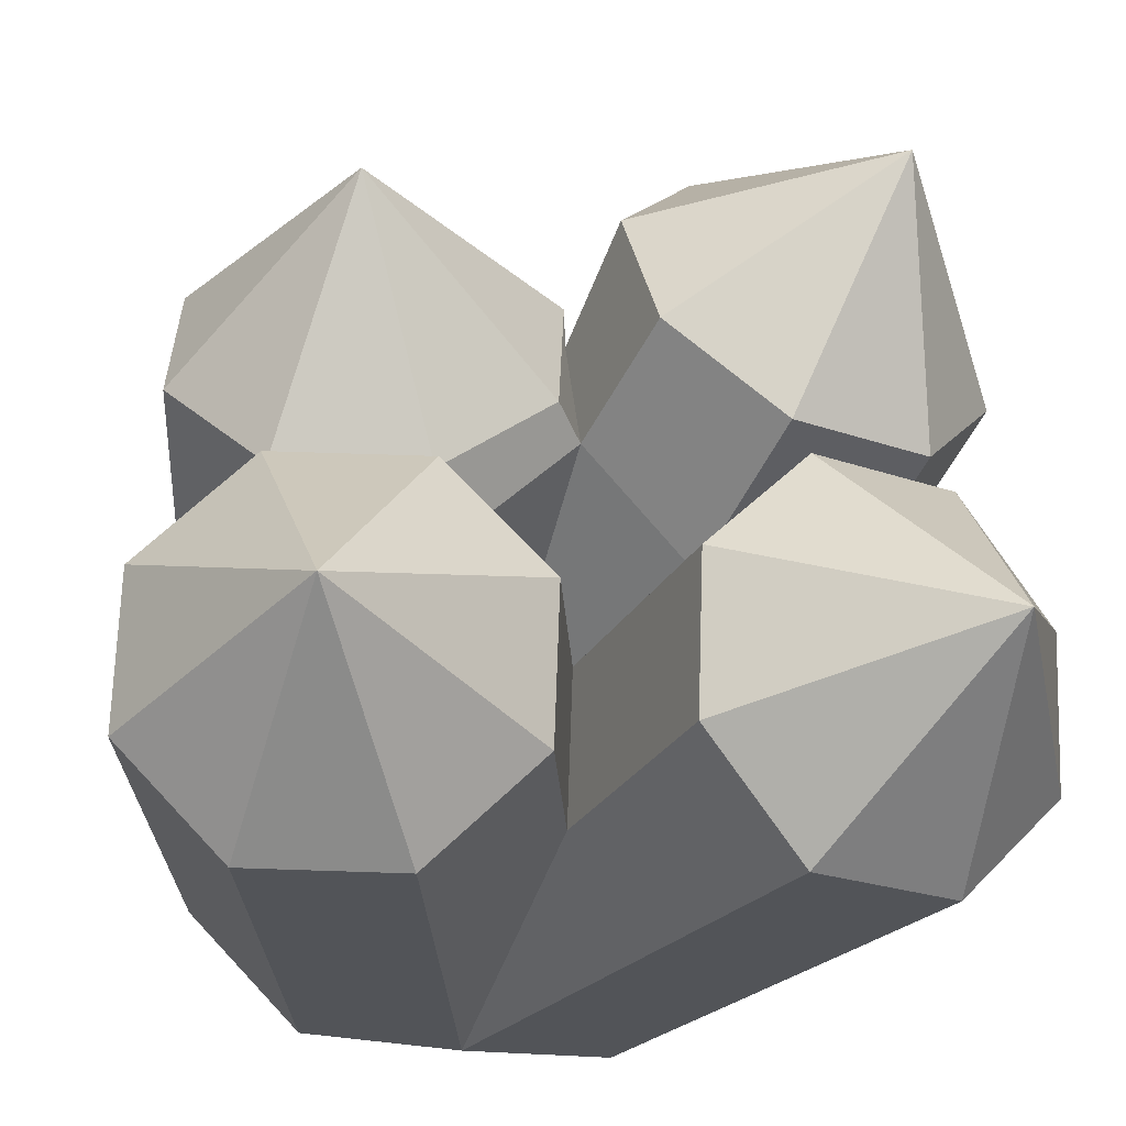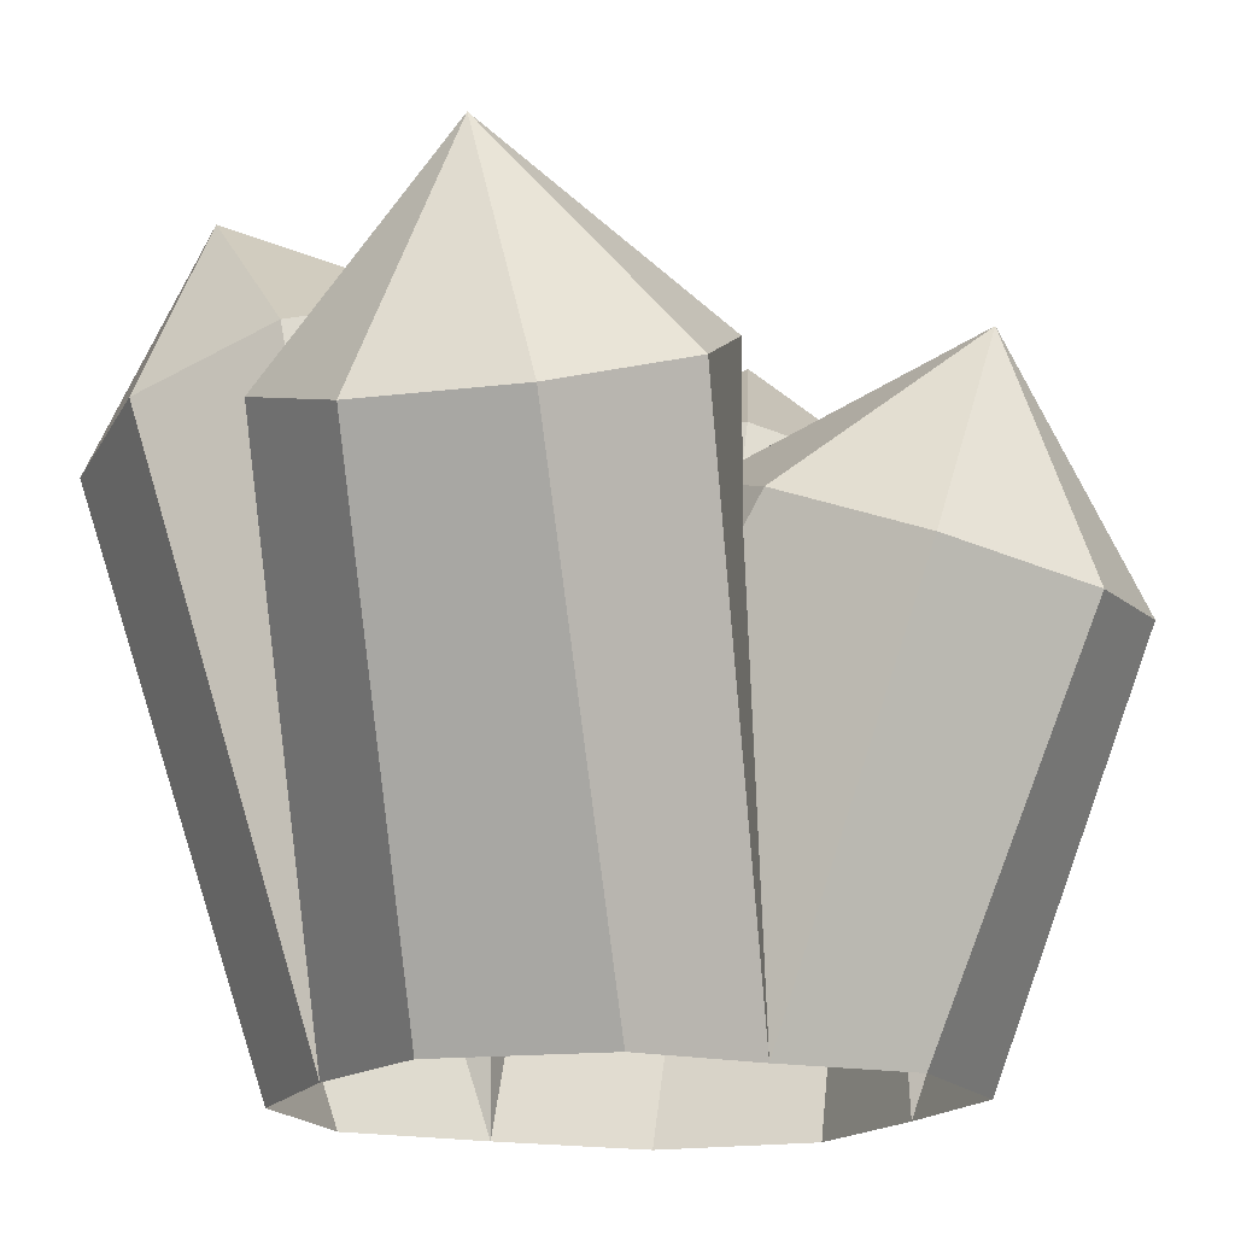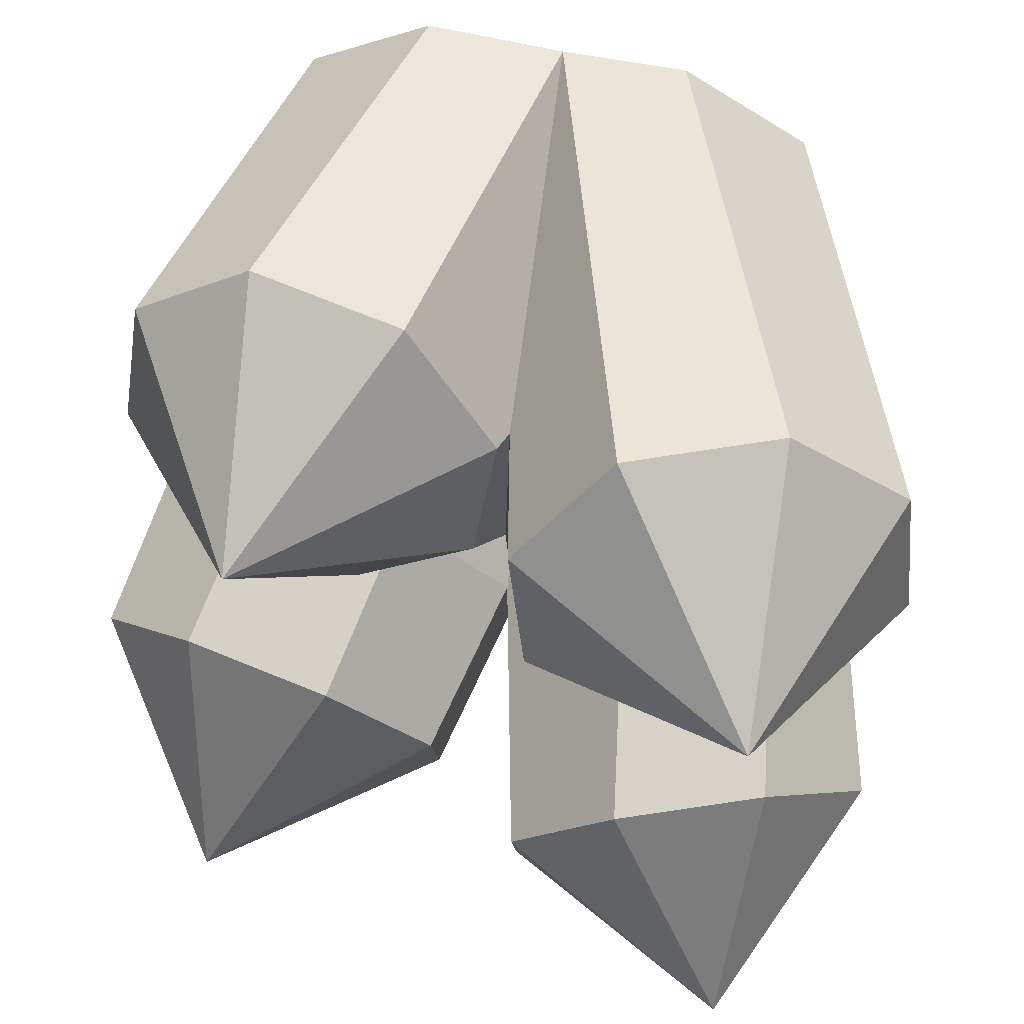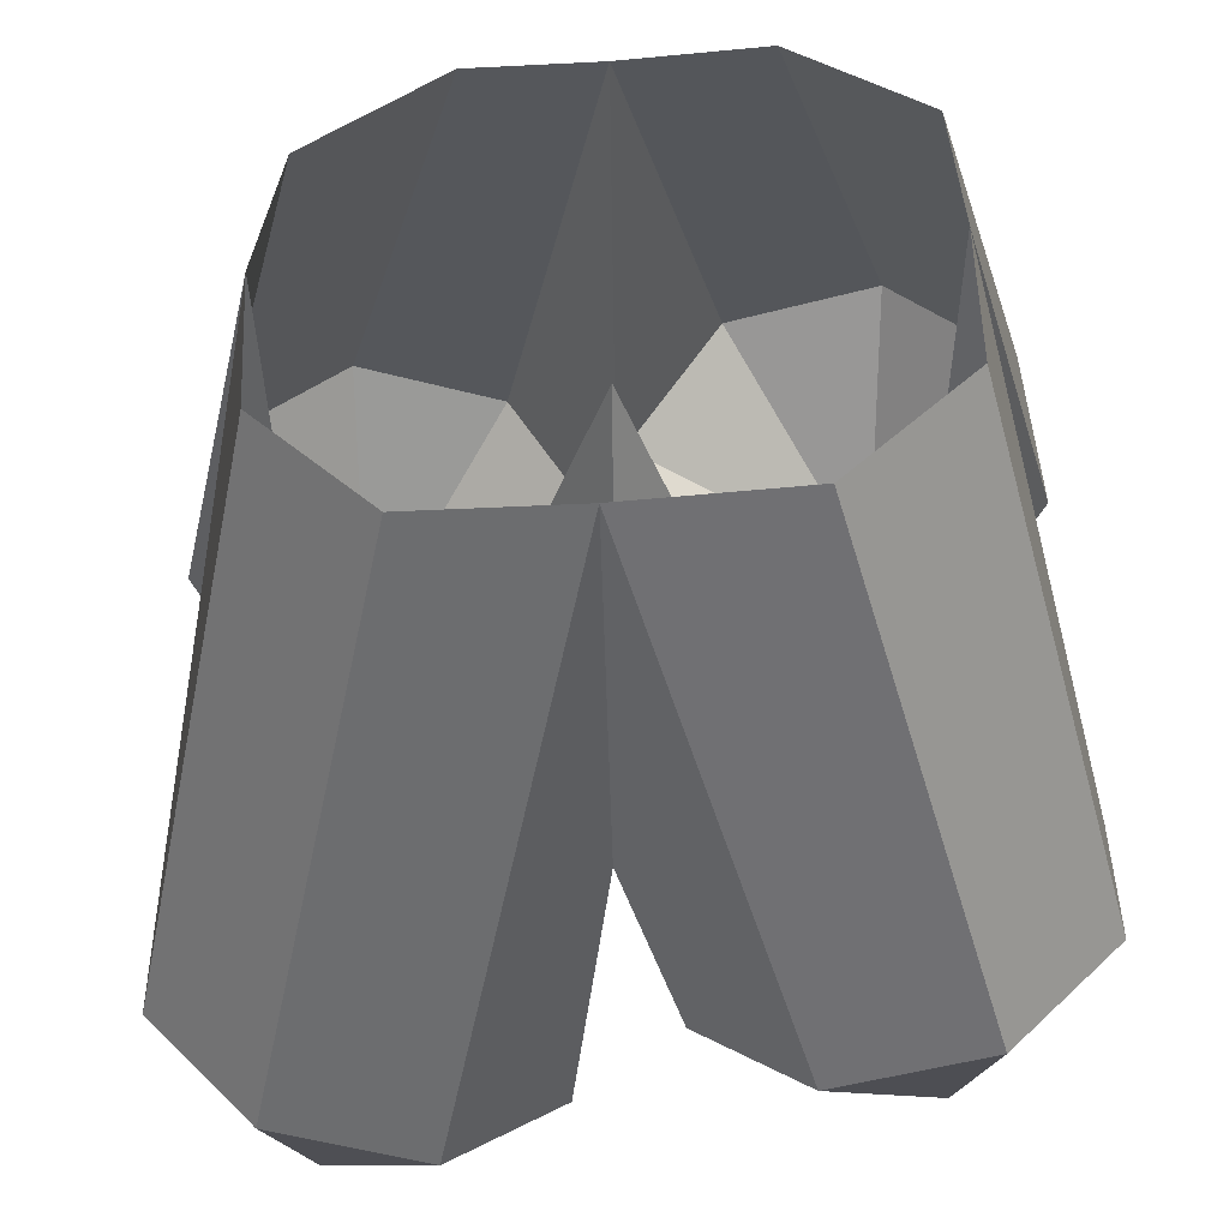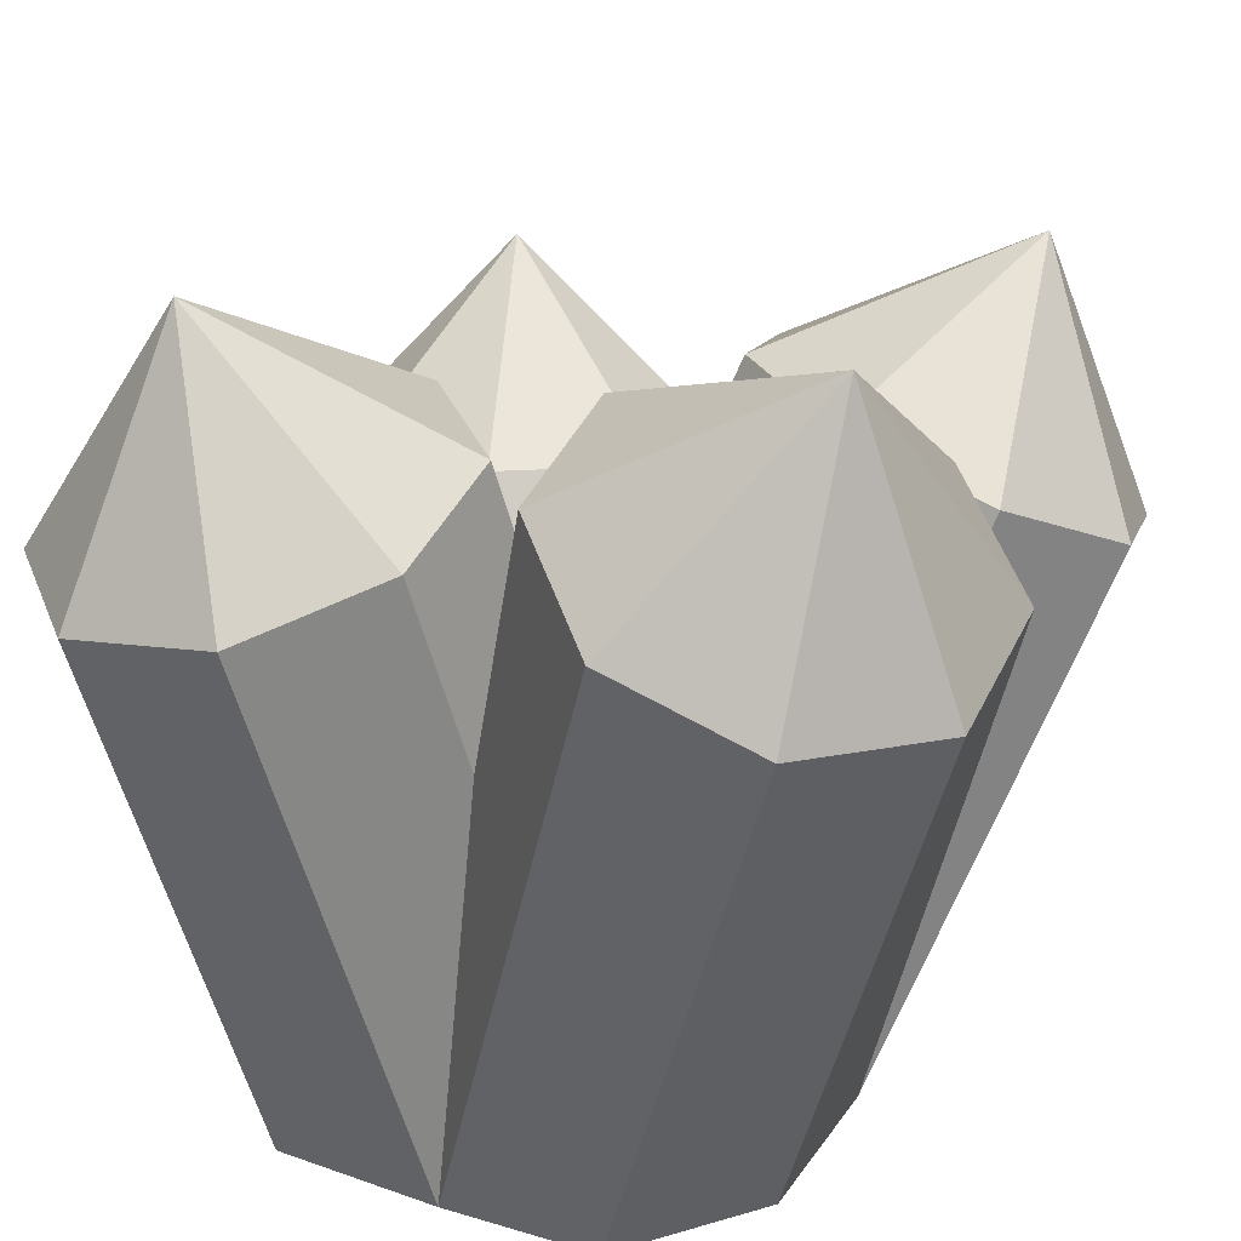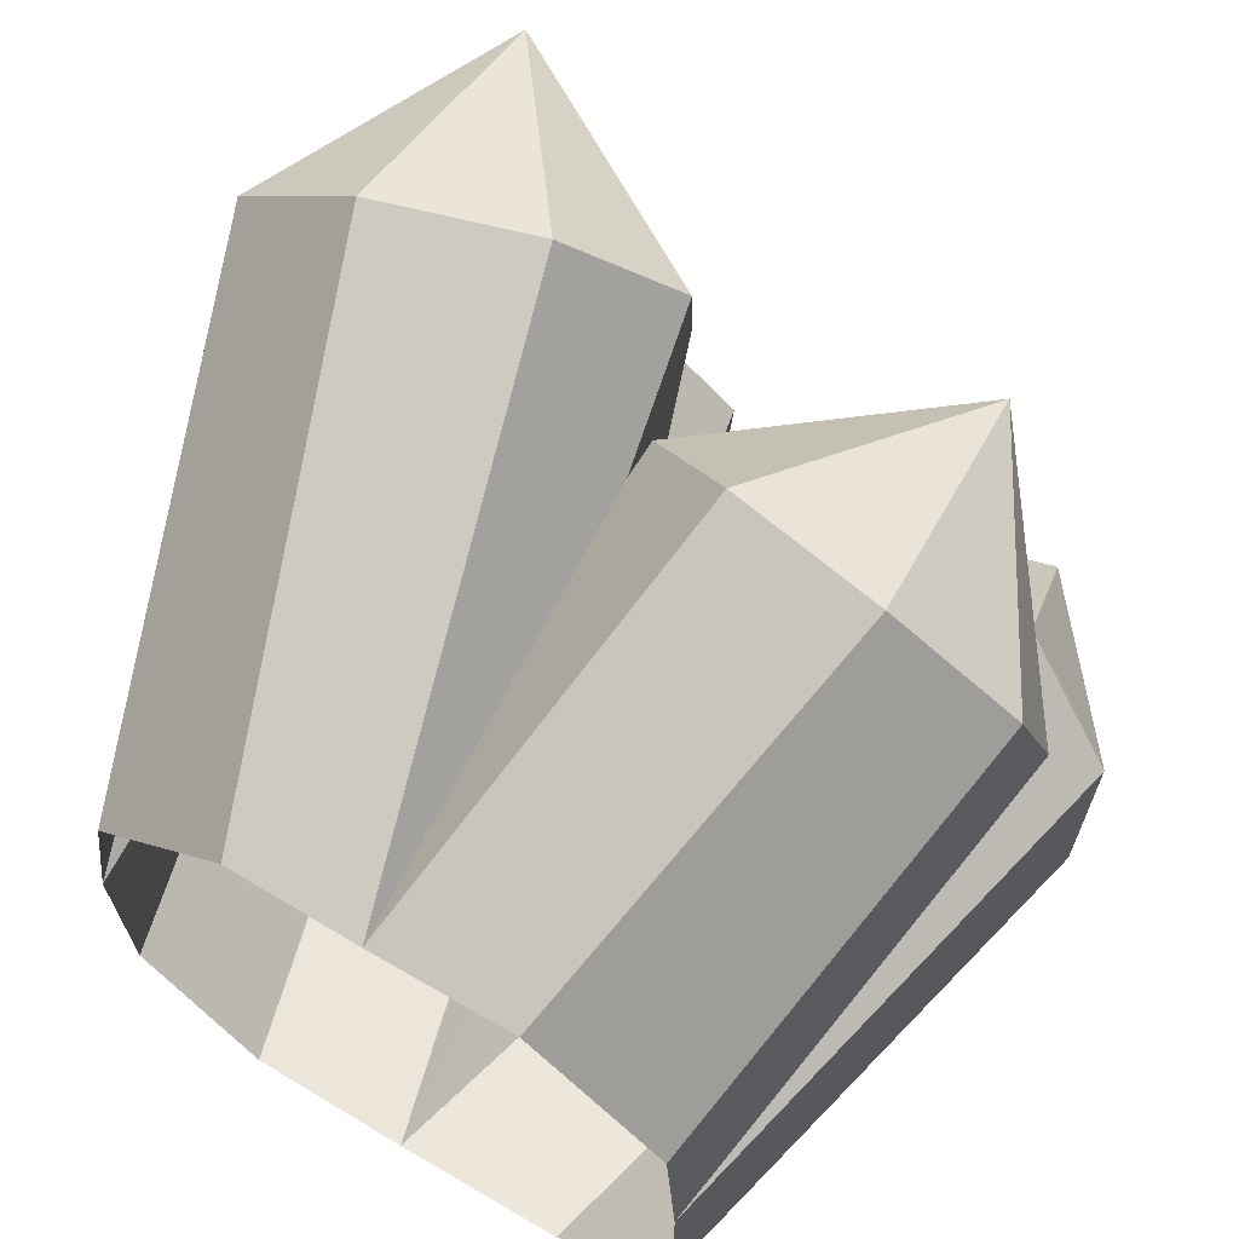
<metadata>
{"format":"obj","ext":"obj","renderer":"f3d","projection":"perspective","resolution":1024,"background":"white","views":[{"elev":-31.2,"azim":169.0,"up":"+Z"},{"elev":-16.7,"azim":-25.1,"up":"+Y"},{"elev":69.2,"azim":-169.0,"up":"+Z"},{"elev":-46.4,"azim":4.5,"up":"+Z"},{"elev":30.8,"azim":-155.2,"up":"+Y"},{"elev":64.7,"azim":31.1,"up":"+Z"}]}
</metadata>
<code>
o miberium_magnum_Circle.001
v 0.03344 -0.498 -0.3902
v 0.03254 -0.3584 -0.06706
v 0.3631 -0.4991 -0.04857
v 0.3624 -0.4985 -0.2414
v 0.2259 -0.4981 -0.3829
v 0.1852 0.1701 -0.4836
v 0.0602 0.2167 -0.3626
v 0.0602 0.2488 -0.1853
v 0.1852 0.2474 -0.05565
v 0.362 0.2135 -0.04952
v 0.487 0.1669 -0.1705
v 0.487 0.1349 -0.3478
v 0.362 0.1362 -0.4774
v 0.3186 0.4192 -0.3075
v 0.04133 -0.5 0.2466
v 0.2033 -0.5 0.2542
v 0.3517 -0.4996 0.1294
v 0.1697 0.1139 0.01746
v 0.03251 0.09594 0.1328
v 0.01528 0.03667 0.302
v 0.1281 -0.02921 0.426
v 0.3049 -0.06312 0.4321
v 0.4421 -0.04518 0.3168
v 0.4593 0.01409 0.1476
v 0.3465 0.07997 0.02358
v 0.2762 0.2431 0.3051
v -0.1452 -0.4981 -0.3855
v -0.2753 -0.4985 -0.2418
v -0.2873 -0.4991 -0.04886
v -0.3517 0.1948 -0.4765
v -0.4722 0.1767 -0.3438
v -0.4722 0.2087 -0.1666
v -0.3517 0.2721 -0.04859
v -0.1814 0.3297 -0.059
v -0.06094 0.3478 -0.1917
v -0.06094 0.3158 -0.369
v -0.1814 0.2525 -0.4869
v -0.3431 0.4813 -0.3072
v -0.2608 -0.4996 0.1288
v -0.1068 -0.5 0.2511
v -0.3639 0.1692 0.06254
v -0.4636 0.08876 0.1891
v -0.4344 0.03267 0.3578
v -0.2932 0.03376 0.4697
v -0.1229 0.09139 0.4593
v -0.02313 0.1718 0.3327
v -0.05241 0.2279 0.164
v -0.1936 0.2268 0.05213
v -0.3097 0.3408 0.3425
v 0.005198 0.001659 -0.3403
v 0.005198 0.03367 -0.1631
v 0.3158 -0.007493 -0.01409
v 0.139 0.02641 -0.02021
v -0.3061 -0.03869 -0.01069
v -0.1358 0.01894 -0.02109
v 0.007338 0.004115 0.2724
v 0.001312 0.06179 0.1034
g miberium_magnum_Circle.001_miberium
f 36 50 1 37
f 1 6 13 5
f 4 12 11 3
f 35 51 50 36
f 8 7 50 51
f 5 13 12 4
f 7 6 1 50
f 2 53 51
f 10 14 9
f 8 14 7
f 13 14 12
f 11 14 10
f 9 14 8
f 7 14 6
f 6 14 13
f 12 14 11
f 2 57 53
f 34 33 54 55
f 3 24 23 17
f 16 22 21 15
f 48 55 54 41
f 54 29 42 41
f 17 23 22 16
f 29 54 33 32
f 22 26 21
f 20 26 19
f 25 26 24
f 23 26 22
f 21 26 20
f 19 26 18
f 18 26 25
f 24 26 23
f 28 31 30 27
f 27 30 37 1
f 47 46 56 57
f 19 57 56 20
f 29 32 31 28
f 21 20 56 15
f 2 51 55
f 45 15 56 46
f 34 38 33
f 32 38 31
f 37 38 36
f 35 38 34
f 33 38 32
f 31 38 30
f 30 38 37
f 36 38 35
f 25 24 3 52
f 9 53 52 10
f 18 25 52 53
f 15 45 44 40
f 39 43 42 29
f 2 55 57
f 10 52 3 11
f 40 44 43 39
f 45 49 44
f 43 49 42
f 48 49 47
f 46 49 45
f 44 49 43
f 42 49 41
f 41 49 48
f 47 49 46
f 55 51 35 34
f 51 53 9 8
f 53 57 19 18
f 57 55 48 47

</code>
